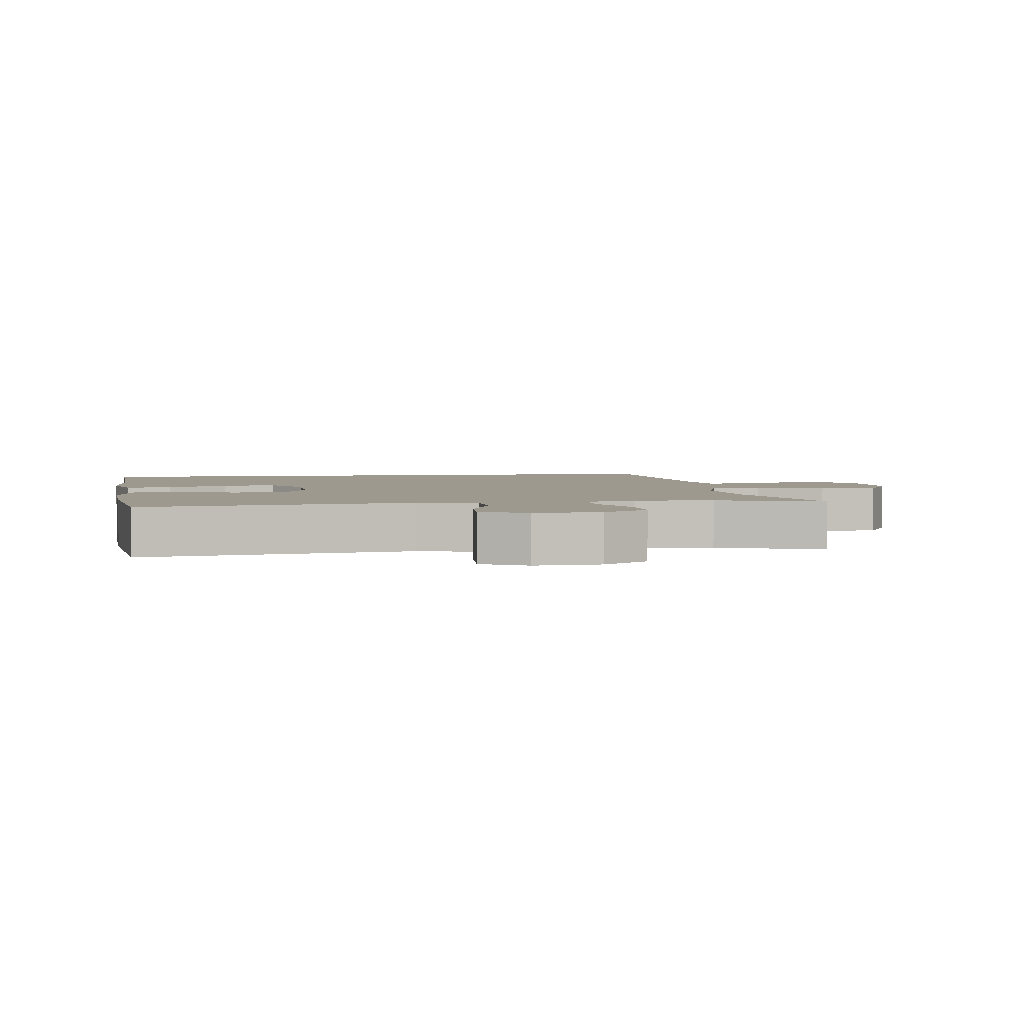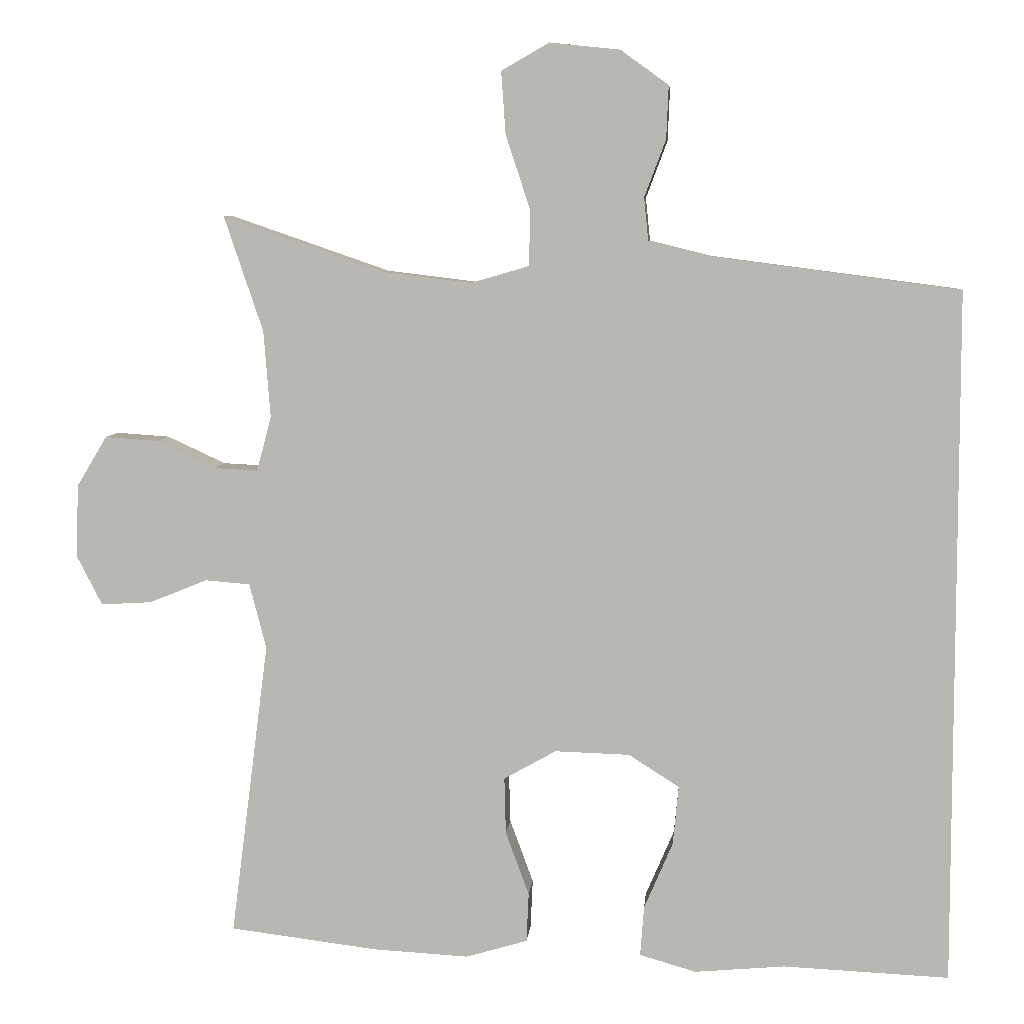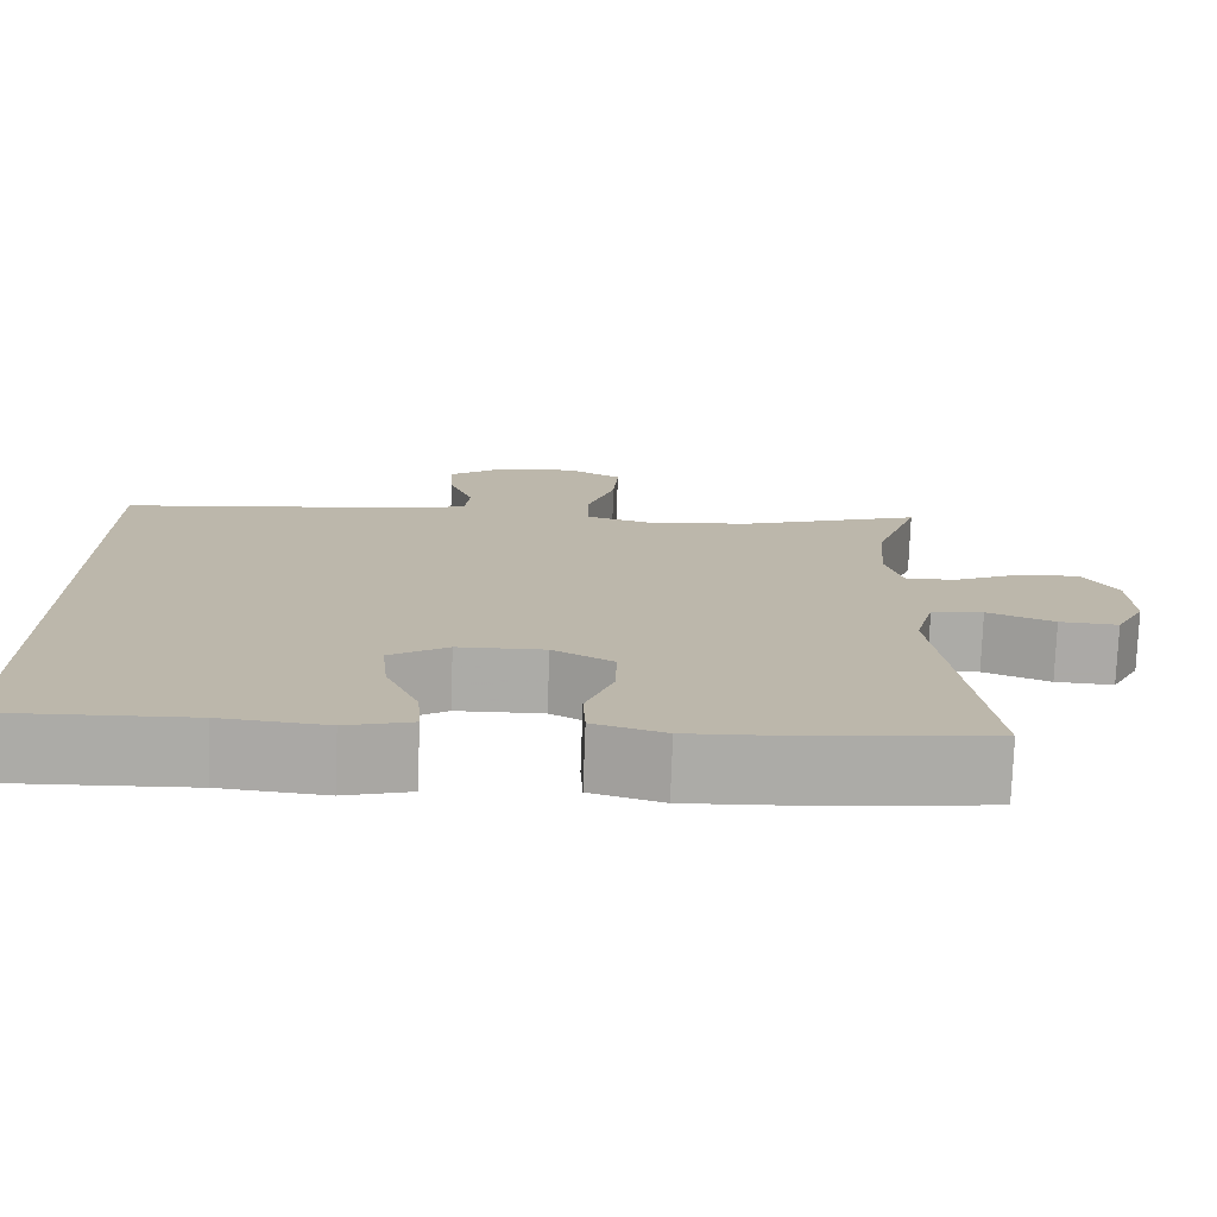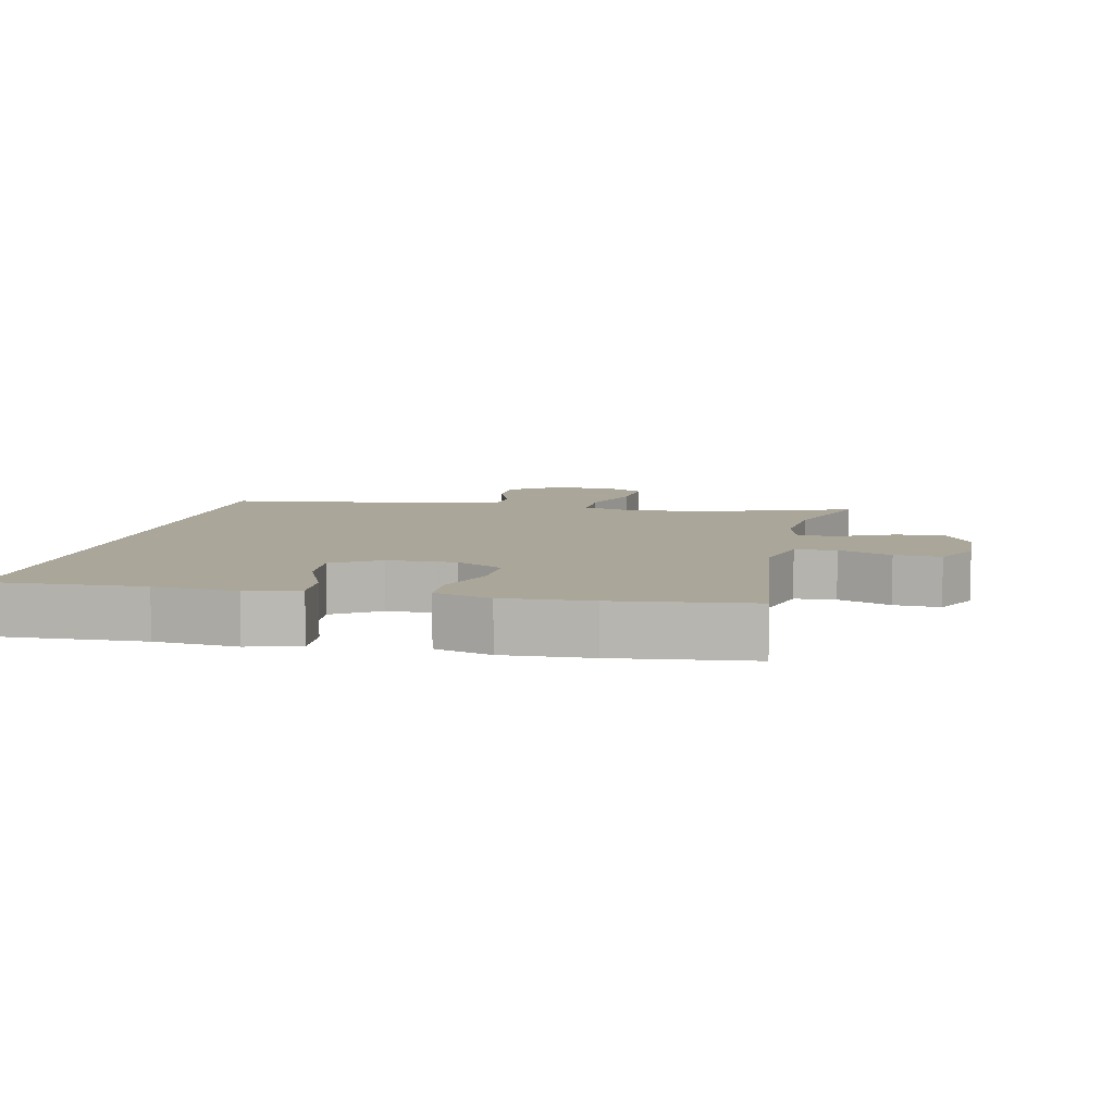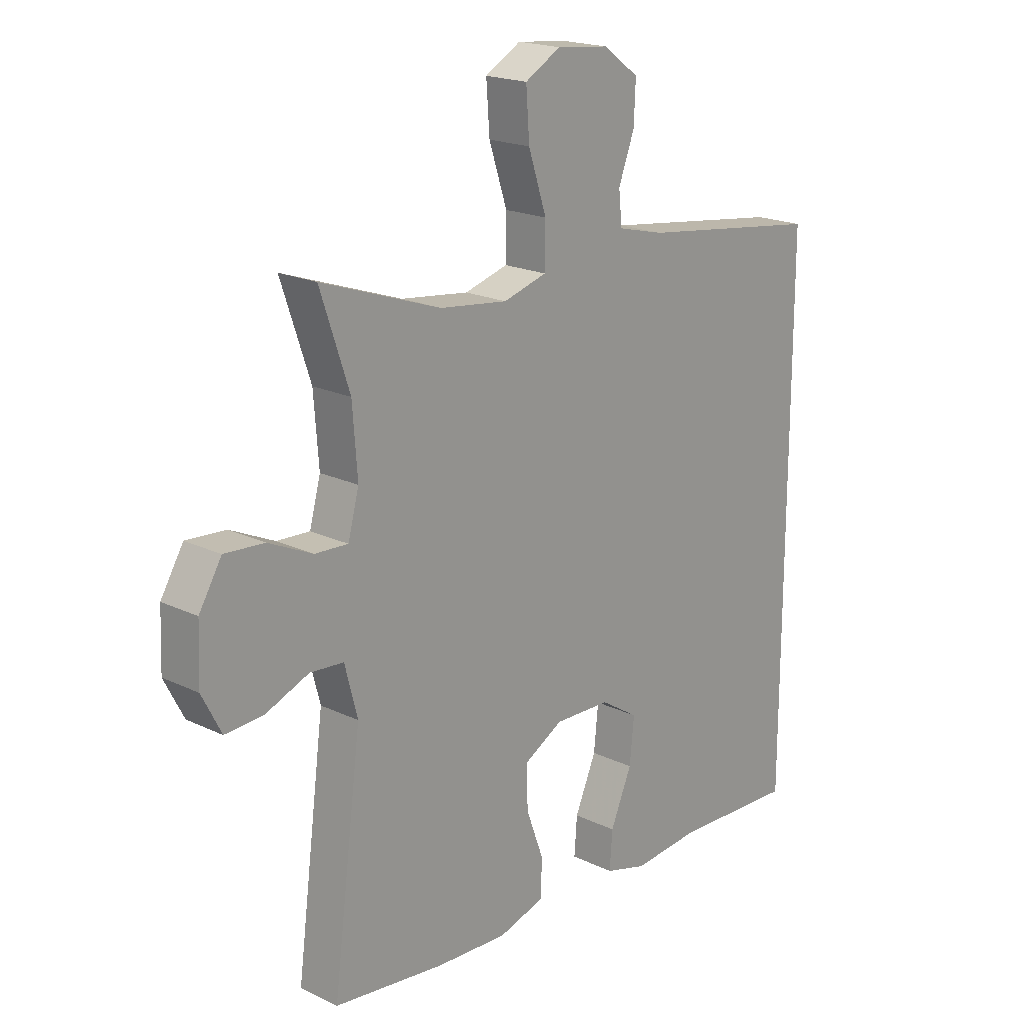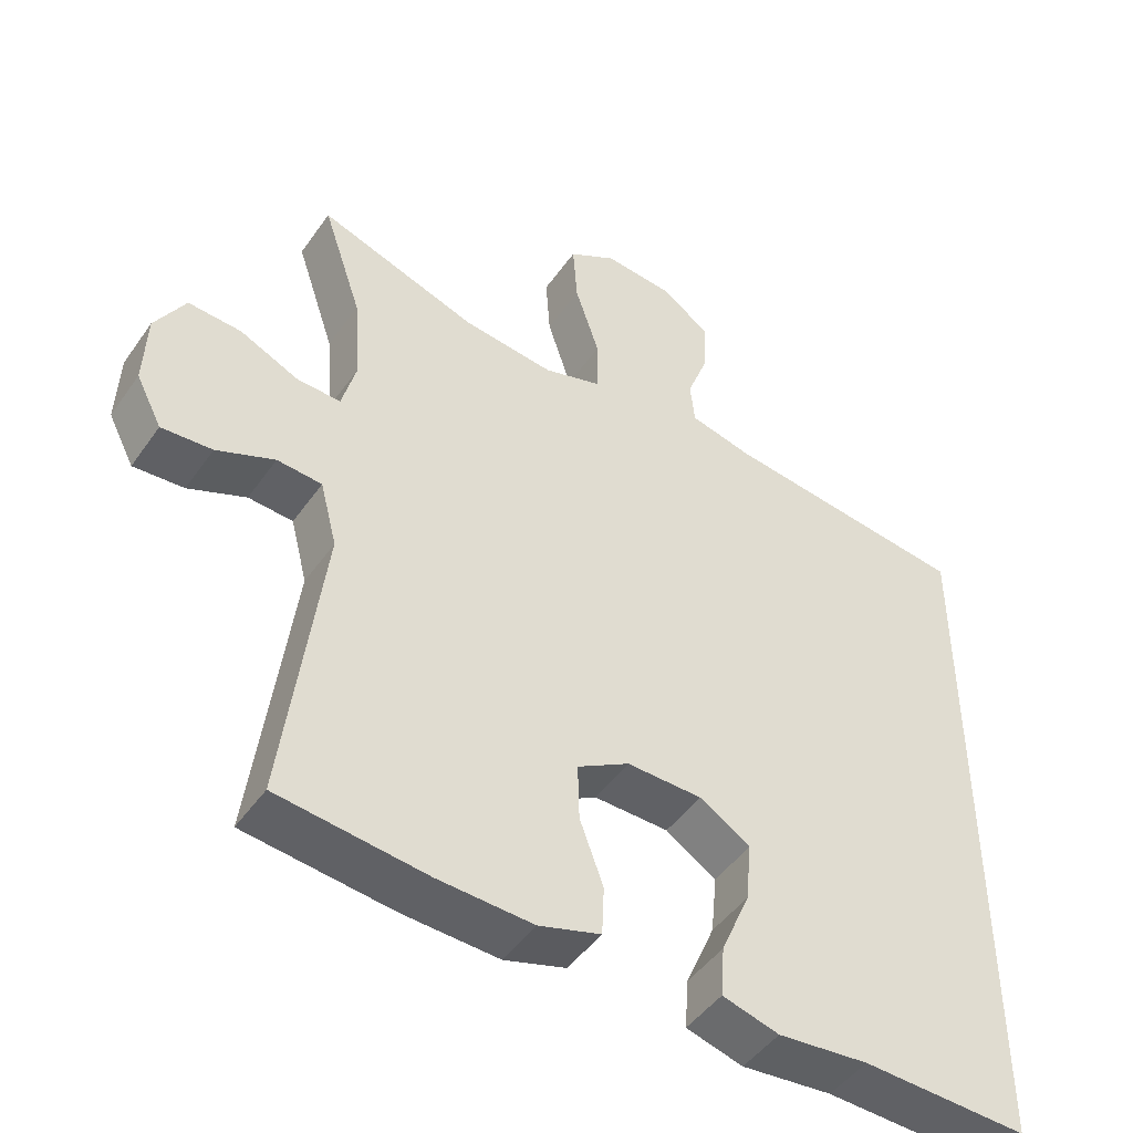
<metadata>
{"format":"obj","ext":"obj","renderer":"f3d","projection":"perspective","resolution":1024,"background":"white","views":[{"elev":3.4,"azim":-98.4,"up":"+Y"},{"elev":6.7,"azim":5.1,"up":"+Z"},{"elev":-76.0,"azim":177.9,"up":"+Z"},{"elev":7.8,"azim":-167.4,"up":"+Y"},{"elev":19.5,"azim":-48.2,"up":"+Z"},{"elev":-46.6,"azim":-33.1,"up":"+Z"}]}
</metadata>
<code>
v -0.5 0.07 0.5
v -0.283 0.07 0.425
v -0.16 0.07 0.41
v -0.081 0.07 0.433
v -0.08 0.07 0.509
v -0.113 0.07 0.609
v -0.119 0.07 0.694
v -0.054 0.07 0.731
v 0.041 0.07 0.721
v 0.106 0.07 0.674
v 0.103 0.07 0.602
v 0.074 0.07 0.525
v 0.08 0.07 0.467
v 0.165 0.07 0.446
v 0.5 0.07 0.402
v 0.5 0.07 -0.544
v 0.275 0.07 -0.534
v 0.152 0.07 -0.545
v 0.075 0.07 -0.523
v 0.08 0.07 -0.455
v 0.119 0.07 -0.364
v 0.127 0.07 -0.283
v 0.058 0.07 -0.239
v -0.044 0.07 -0.236
v -0.115 0.07 -0.276
v -0.113 0.07 -0.353
v -0.081 0.07 -0.44
v -0.084 0.07 -0.507
v -0.168 0.07 -0.532
v -0.298 0.07 -0.525
v -0.5 0.07 -0.5
v -0.448 0.07 -0.097
v -0.471 0.07 -0.008
v -0.532 0.07 -0.003
v -0.611 0.07 -0.035
v -0.68 0.07 -0.039
v -0.715 0.07 0.029
v -0.711 0.07 0.128
v -0.67 0.07 0.196
v -0.598 0.07 0.191
v -0.518 0.07 0.154
v -0.458 0.07 0.151
v -0.438 0.07 0.225
v -0.447 0.07 0.343
v -0.5 0 0.5
v -0.283 0 0.425
v -0.16 0 0.41
v -0.081 0 0.433
v -0.08 0 0.509
v -0.113 0 0.609
v -0.119 0 0.694
v -0.054 0 0.731
v 0.041 0 0.721
v 0.106 0 0.674
v 0.103 0 0.602
v 0.074 0 0.525
v 0.08 0 0.467
v 0.165 0 0.446
v 0.5 0 0.402
v 0.5 0 -0.544
v 0.275 0 -0.534
v 0.152 0 -0.545
v 0.075 0 -0.523
v 0.08 0 -0.455
v 0.119 0 -0.364
v 0.127 0 -0.283
v 0.058 0 -0.239
v -0.044 0 -0.236
v -0.115 0 -0.276
v -0.113 0 -0.353
v -0.081 0 -0.44
v -0.084 0 -0.507
v -0.168 0 -0.532
v -0.298 0 -0.525
v -0.5 0 -0.5
v -0.448 0 -0.097
v -0.471 0 -0.008
v -0.532 0 -0.003
v -0.611 0 -0.035
v -0.68 0 -0.039
v -0.715 0 0.029
v -0.711 0 0.128
v -0.67 0 0.196
v -0.598 0 0.191
v -0.518 0 0.154
v -0.458 0 0.151
v -0.438 0 0.225
v -0.447 0 0.343
f 38 39 40 41
f 38 41 42
f 37 38 42
f 34 35 36 37
f 33 34 37 42
f 32 33 42 43
f 30 31 32
f 29 30 32 43
f 26 27 28 29
f 25 26 29 43
f 18 19 20 21
f 17 18 21 22
f 14 15 16 17
f 13 14 17 22
f 12 13 22 23
f 10 11 12
f 9 10 12
f 5 6 7 8
f 4 5 8 9
f 44 1 2
f 44 2 3
f 24 25 43 44
f 24 44 3
f 23 24 3 4
f 4 9 12 23
f 85 84 83 82
f 86 85 82
f 86 82 81
f 81 80 79 78
f 86 81 78 77
f 87 86 77 76
f 76 75 74
f 87 76 74 73
f 73 72 71 70
f 87 73 70 69
f 65 64 63 62
f 66 65 62 61
f 61 60 59 58
f 66 61 58 57
f 67 66 57 56
f 56 55 54
f 56 54 53
f 52 51 50 49
f 53 52 49 48
f 46 45 88
f 47 46 88
f 88 87 69 68
f 47 88 68
f 48 47 68 67
f 67 56 53 48
f 1 45 46 2
f 2 46 47 3
f 3 47 48 4
f 4 48 49 5
f 5 49 50 6
f 6 50 51 7
f 7 51 52 8
f 8 52 53 9
f 9 53 54 10
f 10 54 55 11
f 11 55 56 12
f 12 56 57 13
f 13 57 58 14
f 14 58 59 15
f 15 59 60 16
f 16 60 61 17
f 17 61 62 18
f 18 62 63 19
f 19 63 64 20
f 20 64 65 21
f 21 65 66 22
f 22 66 67 23
f 23 67 68 24
f 24 68 69 25
f 25 69 70 26
f 26 70 71 27
f 27 71 72 28
f 28 72 73 29
f 29 73 74 30
f 30 74 75 31
f 31 75 76 32
f 32 76 77 33
f 33 77 78 34
f 34 78 79 35
f 35 79 80 36
f 36 80 81 37
f 37 81 82 38
f 38 82 83 39
f 39 83 84 40
f 40 84 85 41
f 41 85 86 42
f 42 86 87 43
f 43 87 88 44
f 44 88 45 1

</code>
